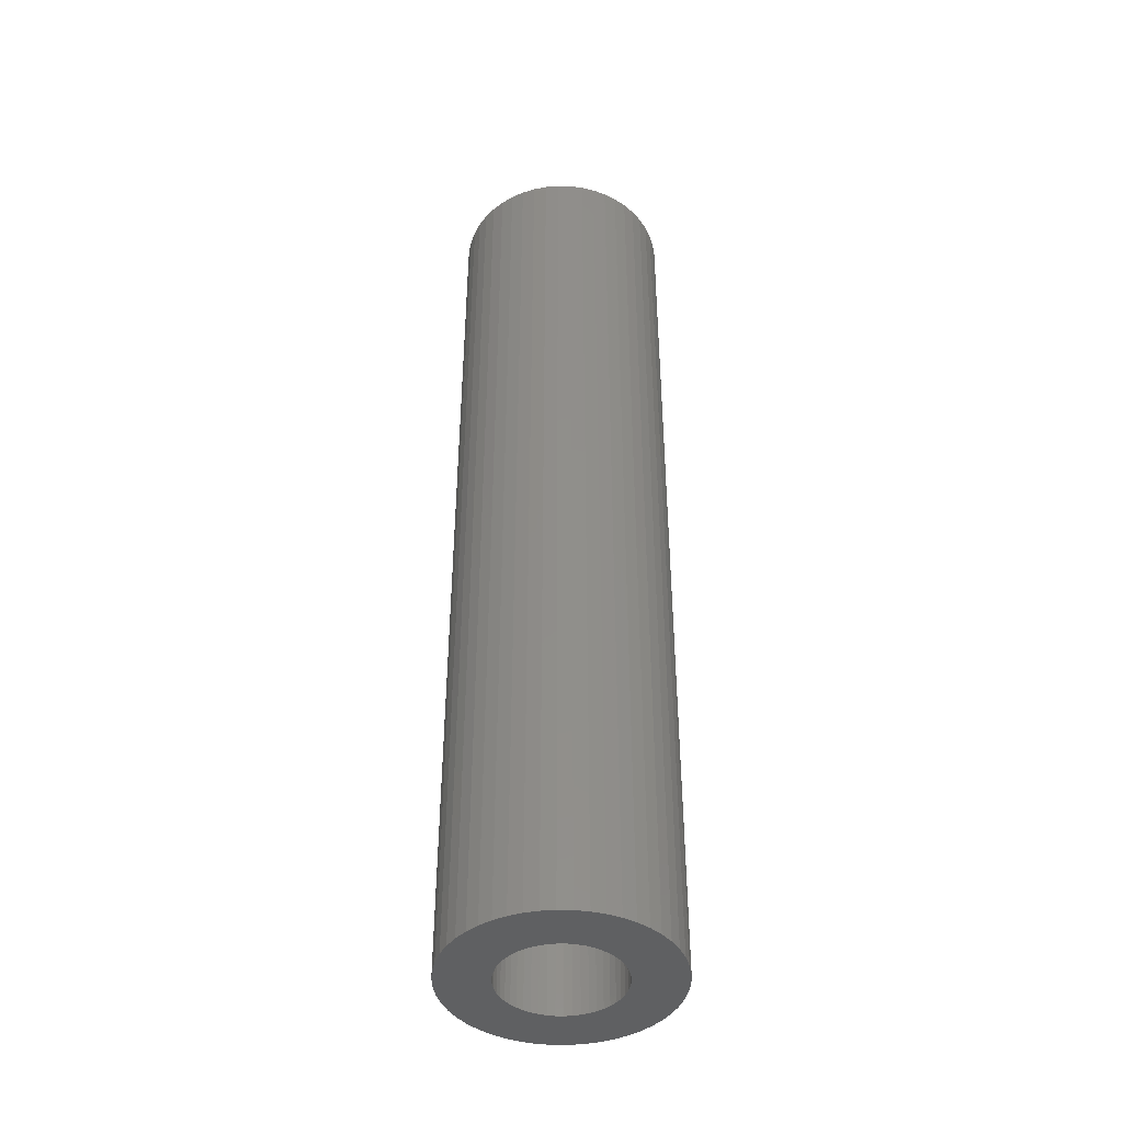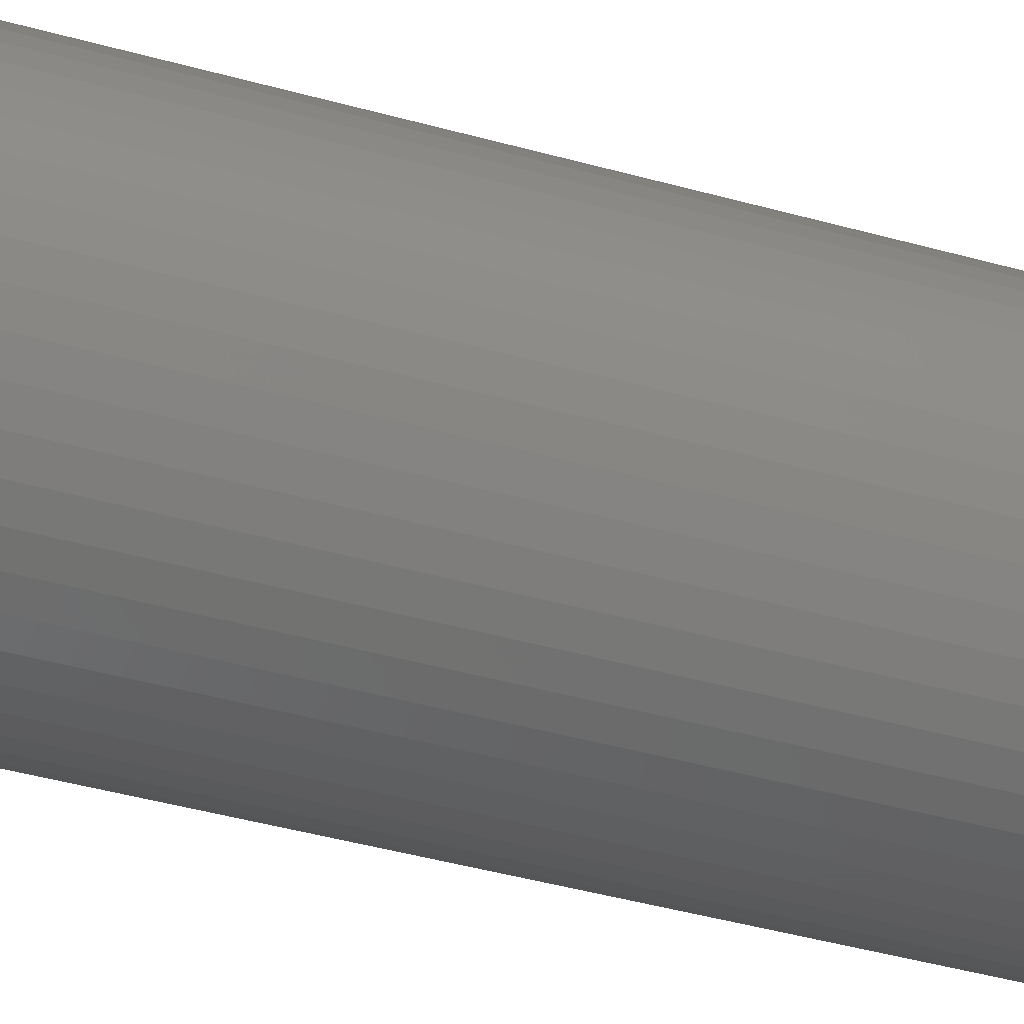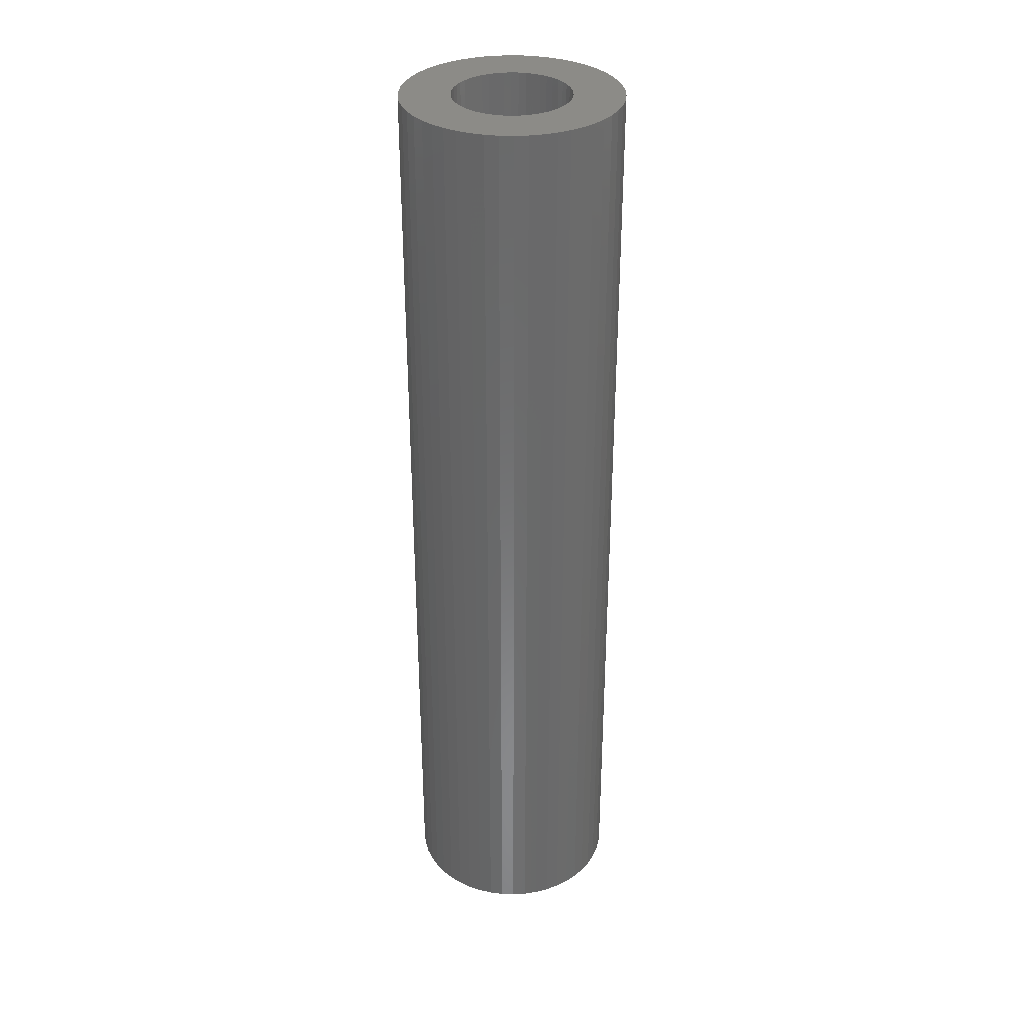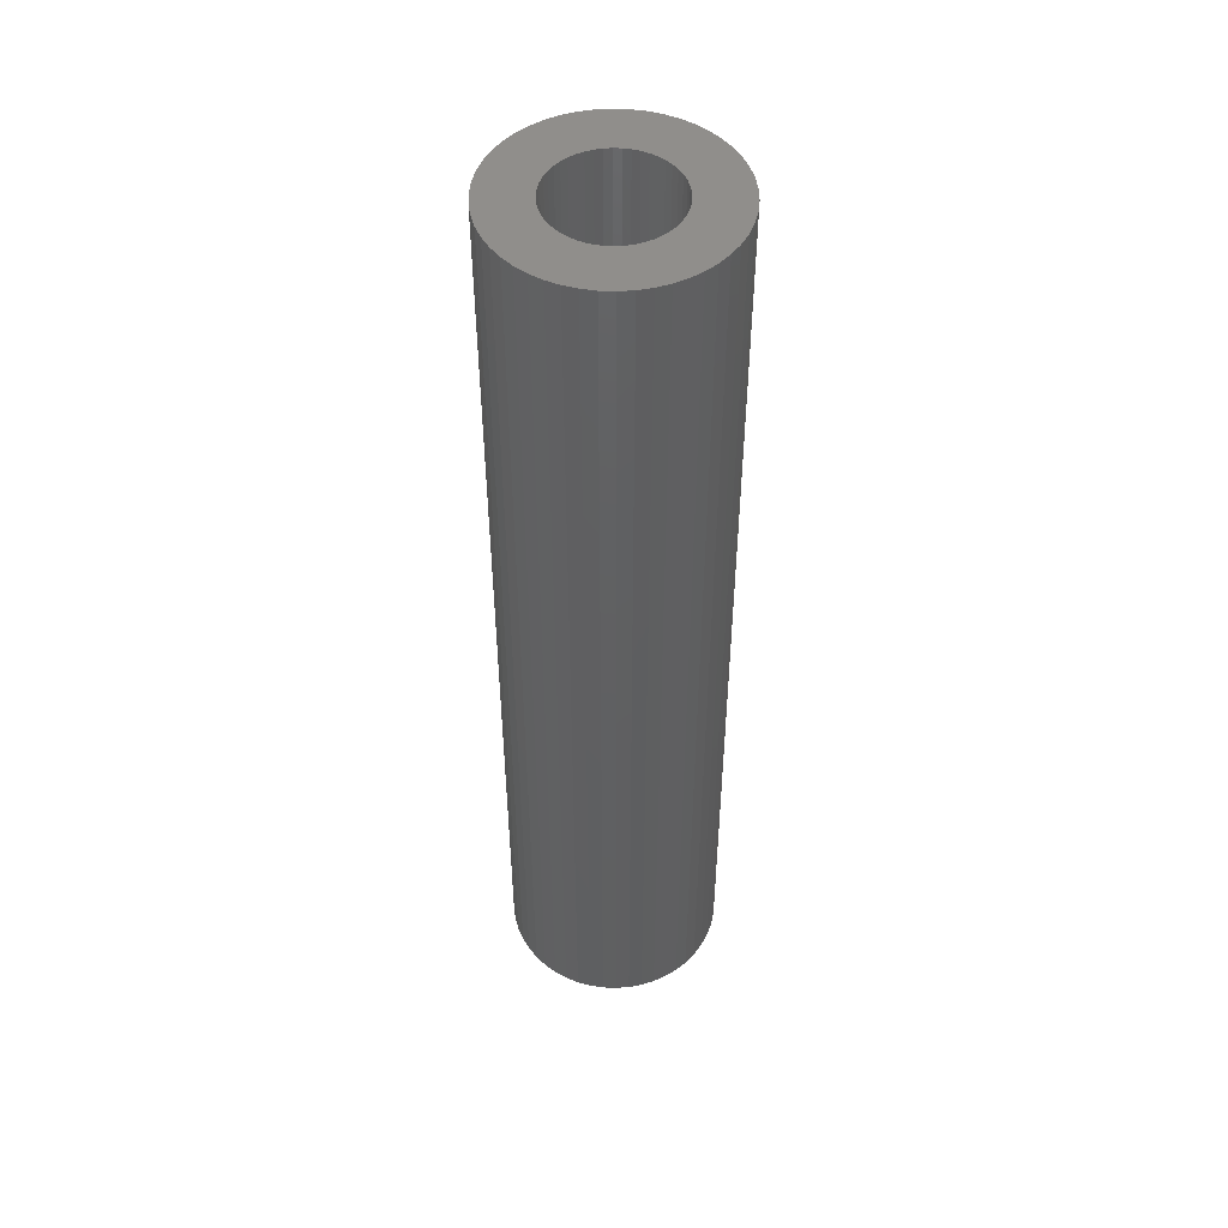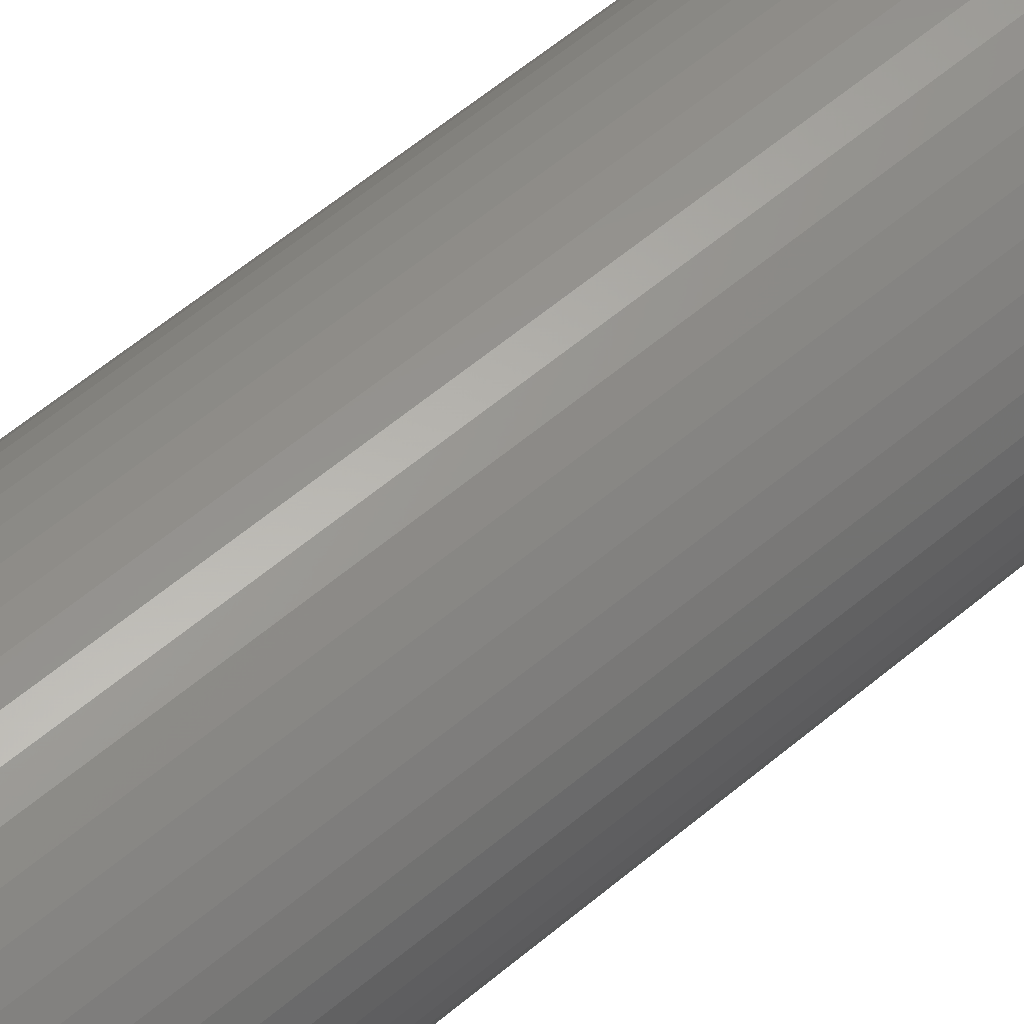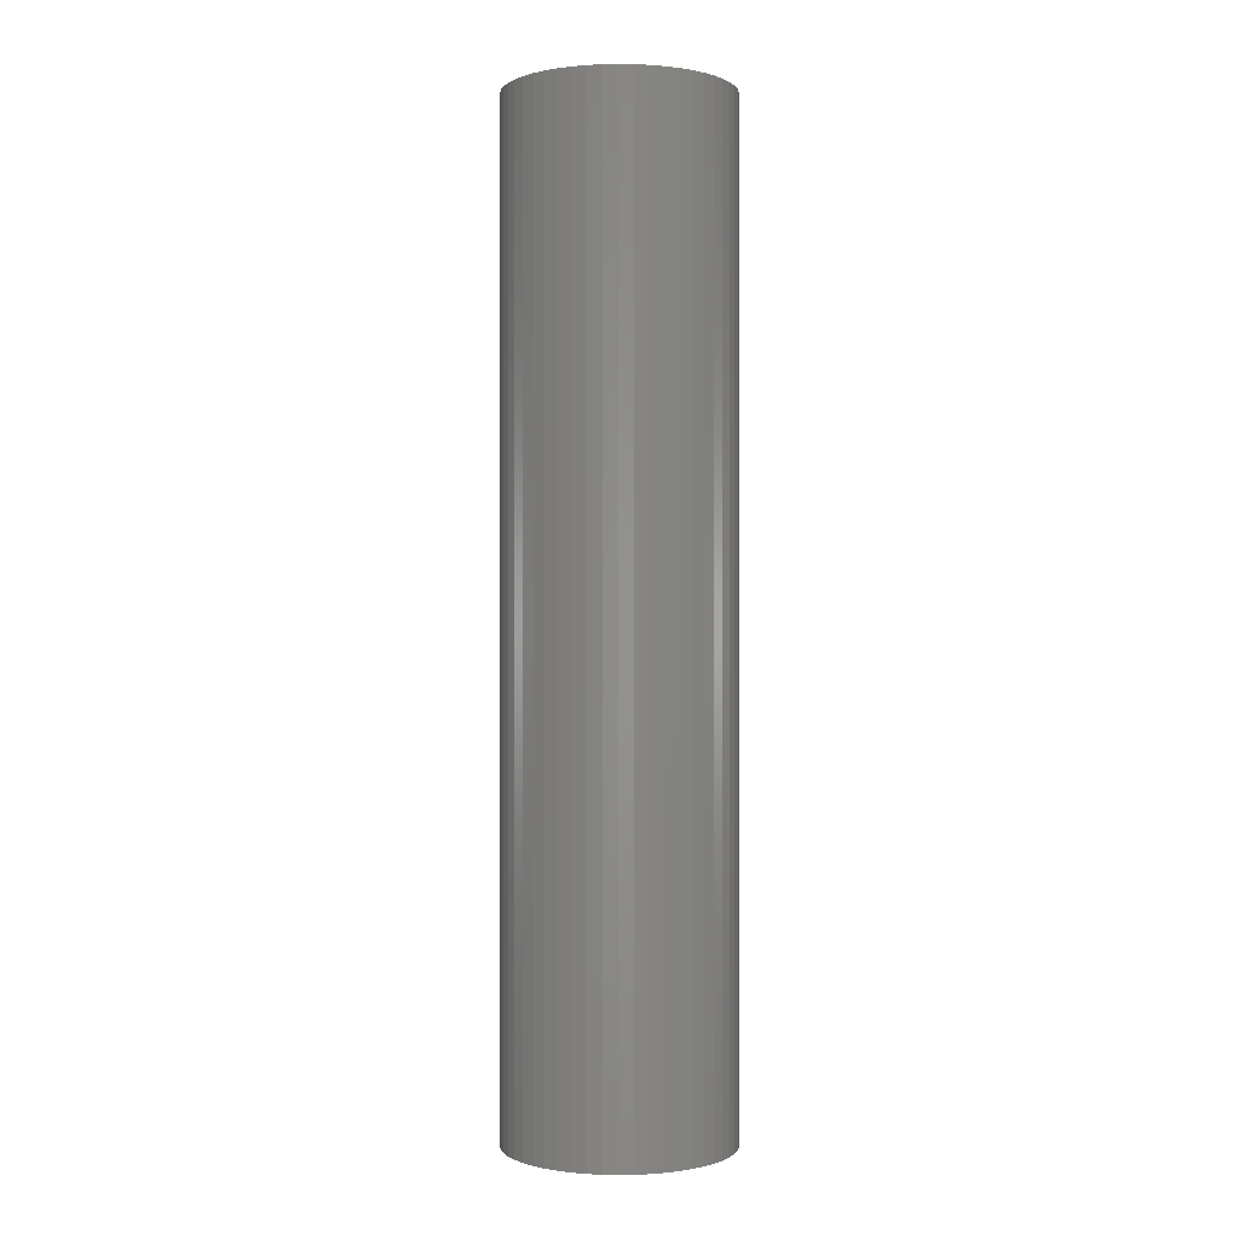
<metadata>
{"format":"stl","ext":"stl","renderer":"f3d","projection":"perspective","resolution":1024,"background":"white","views":[{"elev":-42.7,"azim":171.3,"up":"+Z"},{"elev":-36.5,"azim":69.1,"up":"+Y"},{"elev":33.4,"azim":-112.5,"up":"+Z"},{"elev":49.1,"azim":-141.5,"up":"+Z"},{"elev":57.1,"azim":-131.6,"up":"+Y"},{"elev":-0.1,"azim":-53.3,"up":"+Z"}]}
</metadata>
<code>
# stl→obj: 200 verts, 400 faces
v 6.5 0 28.5
v 6.449 0.8147 -28.5
v 6.449 0.8147 28.5
v 6.5 0 -28.5
v -6.5 0 -28.5
v -6.449 0.8147 28.5
v -6.449 0.8147 -28.5
v -6.5 0 28.5
v 0.4081 6.487 -28.5
v -0.4081 6.487 28.5
v 0.4081 6.487 28.5
v -0.4081 6.487 -28.5
v 4.738 4.45 -28.5
v 4.143 5.008 28.5
v 4.738 4.45 28.5
v 4.143 5.008 -28.5
v -4.143 5.008 -28.5
v -4.738 4.45 28.5
v -4.143 5.008 28.5
v -4.738 4.45 -28.5
v -2.009 6.182 -28.5
v -2.768 5.881 28.5
v -2.009 6.182 28.5
v -2.768 5.881 -28.5
v 6.044 2.393 28.5
v 5.696 3.131 -28.5
v 5.696 3.131 28.5
v 6.044 2.393 -28.5
v 5.259 3.821 -28.5
v 5.259 3.821 28.5
v 2.768 5.881 -28.5
v 2.009 6.182 28.5
v 2.768 5.881 28.5
v 2.009 6.182 -28.5
v 1.218 6.385 28.5
v 1.218 6.385 -28.5
v 3.483 5.488 28.5
v 3.483 5.488 -28.5
v -5.696 3.131 -28.5
v -5.259 3.821 28.5
v -5.259 3.821 -28.5
v -5.696 3.131 28.5
v -6.296 1.616 -28.5
v -6.044 2.393 28.5
v -6.044 2.393 -28.5
v -6.296 1.616 28.5
v -3.483 5.488 -28.5
v -3.483 5.488 28.5
v -1.218 6.385 28.5
v -1.218 6.385 -28.5
v -2.009 -6.182 -28.5
v -1.218 -6.385 28.5
v -2.009 -6.182 28.5
v -1.218 -6.385 -28.5
v 0.4081 -6.487 -28.5
v 1.218 -6.385 28.5
v 0.4081 -6.487 28.5
v 1.218 -6.385 -28.5
v 6.296 1.616 28.5
v 6.296 1.616 -28.5
v 6.449 -0.8147 28.5
v 6.449 -0.8147 -28.5
v 4.738 -4.45 28.5
v 5.259 -3.821 -28.5
v 5.259 -3.821 28.5
v 4.738 -4.45 -28.5
v -0.4081 -6.487 28.5
v -0.4081 -6.487 -28.5
v -6.044 -2.393 -28.5
v -6.296 -1.616 28.5
v -6.296 -1.616 -28.5
v -6.044 -2.393 28.5
v 2.009 -6.182 -28.5
v 2.768 -5.881 28.5
v 2.009 -6.182 28.5
v 2.768 -5.881 -28.5
v 3.5 0 28.5
v 3.472 0.4387 28.5
v 3.39 0.8704 28.5
v 3.472 -0.4387 28.5
v 3.254 1.288 28.5
v 6.296 -1.616 28.5
v 3.067 1.686 28.5
v 3.39 -0.8704 28.5
v 2.832 2.057 28.5
v 6.044 -2.393 28.5
v 2.551 2.396 28.5
v 3.254 -1.288 28.5
v 5.696 -3.131 28.5
v 2.231 2.697 28.5
v 1.875 2.955 28.5
v 1.49 3.167 28.5
v 1.082 3.329 28.5
v 0.6558 3.438 28.5
v 0.2198 3.493 28.5
v -0.2198 3.493 28.5
v -0.6558 3.438 28.5
v -1.082 3.329 28.5
v -1.49 3.167 28.5
v -1.875 2.955 28.5
v -2.231 2.697 28.5
v -2.551 2.396 28.5
v -2.832 2.057 28.5
v -3.067 1.686 28.5
v -3.254 1.288 28.5
v 3.067 -1.686 28.5
v 2.832 -2.057 28.5
v 2.551 -2.396 28.5
v 4.143 -5.008 28.5
v 2.231 -2.697 28.5
v 3.483 -5.488 28.5
v 1.875 -2.955 28.5
v 1.49 -3.167 28.5
v 1.082 -3.329 28.5
v 0.6558 -3.438 28.5
v 0.2198 -3.493 28.5
v -0.2198 -3.493 28.5
v -0.6558 -3.438 28.5
v -1.082 -3.329 28.5
v -1.49 -3.167 28.5
v -2.768 -5.881 28.5
v -1.875 -2.955 28.5
v -3.483 -5.488 28.5
v -2.231 -2.697 28.5
v -4.143 -5.008 28.5
v -2.551 -2.396 28.5
v -4.738 -4.45 28.5
v -2.832 -2.057 28.5
v -5.259 -3.821 28.5
v -3.067 -1.686 28.5
v -5.696 -3.131 28.5
v -3.254 -1.288 28.5
v -3.39 -0.8704 28.5
v -3.472 -0.4387 28.5
v -6.449 -0.8147 28.5
v -3.5 0 28.5
v -3.39 0.8704 28.5
v -3.472 0.4387 28.5
v 6.296 -1.616 -28.5
v 6.044 -2.393 -28.5
v 3.483 -5.488 -28.5
v 4.143 -5.008 -28.5
v 5.696 -3.131 -28.5
v -2.768 -5.881 -28.5
v -4.738 -4.45 -28.5
v -5.259 -3.821 -28.5
v -6.449 -0.8147 -28.5
v -4.143 -5.008 -28.5
v -5.696 -3.131 -28.5
v 3.5 0 -28.5
v 3.472 -0.4387 -28.5
v 3.39 -0.8704 -28.5
v 3.472 0.4387 -28.5
v 3.254 -1.288 -28.5
v 3.067 -1.686 -28.5
v 3.39 0.8704 -28.5
v 2.832 -2.057 -28.5
v 2.551 -2.396 -28.5
v 3.254 1.288 -28.5
v 2.231 -2.697 -28.5
v 1.875 -2.955 -28.5
v 1.49 -3.167 -28.5
v 1.082 -3.329 -28.5
v 0.6558 -3.438 -28.5
v 0.2198 -3.493 -28.5
v -0.2198 -3.493 -28.5
v -0.6558 -3.438 -28.5
v -1.082 -3.329 -28.5
v -1.49 -3.167 -28.5
v -1.875 -2.955 -28.5
v -3.483 -5.488 -28.5
v -2.231 -2.697 -28.5
v -2.551 -2.396 -28.5
v -2.832 -2.057 -28.5
v -3.067 -1.686 -28.5
v -3.254 -1.288 -28.5
v 3.067 1.686 -28.5
v 2.832 2.057 -28.5
v 2.551 2.396 -28.5
v 2.231 2.697 -28.5
v 1.875 2.955 -28.5
v 1.49 3.167 -28.5
v 1.082 3.329 -28.5
v 0.6558 3.438 -28.5
v 0.2198 3.493 -28.5
v -0.2198 3.493 -28.5
v -0.6558 3.438 -28.5
v -1.082 3.329 -28.5
v -1.49 3.167 -28.5
v -1.875 2.955 -28.5
v -2.231 2.697 -28.5
v -2.551 2.396 -28.5
v -2.832 2.057 -28.5
v -3.067 1.686 -28.5
v -3.254 1.288 -28.5
v -3.39 0.8704 -28.5
v -3.472 0.4387 -28.5
v -3.5 0 -28.5
v -3.39 -0.8704 -28.5
v -3.472 -0.4387 -28.5
f 1 2 3
f 2 1 4
f 5 6 7
f 6 5 8
f 9 10 11
f 10 9 12
f 13 14 15
f 14 13 16
f 17 18 19
f 18 17 20
f 21 22 23
f 22 21 24
f 25 26 27
f 26 25 28
f 27 29 30
f 29 27 26
f 31 32 33
f 32 31 34
f 34 35 32
f 35 34 36
f 16 37 14
f 37 16 38
f 39 40 41
f 40 39 42
f 41 18 20
f 18 41 40
f 43 44 45
f 44 43 46
f 47 19 48
f 19 47 17
f 12 49 10
f 49 12 50
f 51 52 53
f 52 51 54
f 55 56 57
f 56 55 58
f 59 28 25
f 28 59 60
f 3 60 59
f 60 3 2
f 30 13 15
f 13 30 29
f 36 11 35
f 11 36 9
f 38 33 37
f 33 38 31
f 45 42 39
f 42 45 44
f 61 4 1
f 4 61 62
f 63 64 65
f 64 63 66
f 54 67 52
f 67 54 68
f 69 70 71
f 70 69 72
f 73 74 75
f 74 73 76
f 58 75 56
f 75 58 73
f 77 1 3
f 78 3 59
f 1 77 61
f 79 59 25
f 80 61 77
f 81 25 27
f 61 80 82
f 83 27 30
f 84 82 80
f 85 30 15
f 82 84 86
f 87 15 14
f 88 86 84
f 86 88 89
f 90 14 37
f 3 78 77
f 59 79 78
f 25 81 79
f 27 83 81
f 30 85 83
f 91 37 33
f 15 87 85
f 14 90 87
f 92 33 32
f 37 91 90
f 33 92 91
f 93 32 35
f 32 93 92
f 35 94 93
f 11 94 35
f 11 95 94
f 11 96 95
f 10 96 11
f 10 97 96
f 49 97 10
f 97 49 98
f 23 98 49
f 98 23 99
f 22 99 23
f 99 22 100
f 48 100 22
f 100 48 101
f 19 101 48
f 101 19 102
f 18 102 19
f 102 18 103
f 40 103 18
f 103 40 104
f 42 104 40
f 104 42 105
f 106 89 88
f 89 106 65
f 107 65 106
f 65 107 63
f 108 63 107
f 63 108 109
f 110 109 108
f 109 110 111
f 112 111 110
f 111 112 74
f 113 74 112
f 74 113 75
f 114 75 113
f 75 114 56
f 115 56 114
f 115 57 56
f 116 57 115
f 117 57 116
f 117 67 57
f 118 67 117
f 52 118 119
f 118 52 67
f 53 119 120
f 121 120 122
f 119 53 52
f 123 122 124
f 125 124 126
f 120 121 53
f 127 126 128
f 129 128 130
f 131 130 132
f 72 132 133
f 70 133 134
f 122 123 121
f 135 134 136
f 44 105 42
f 124 125 123
f 105 44 137
f 126 127 125
f 46 137 44
f 128 129 127
f 137 46 138
f 130 131 129
f 6 138 46
f 132 72 131
f 138 6 136
f 133 70 72
f 8 136 6
f 134 135 70
f 136 8 135
f 7 46 43
f 46 7 6
f 24 48 22
f 48 24 47
f 50 23 49
f 23 50 21
f 86 139 82
f 139 86 140
f 82 62 61
f 62 82 139
f 76 111 74
f 111 76 141
f 142 63 109
f 63 142 66
f 65 143 89
f 143 65 64
f 89 140 86
f 140 89 143
f 144 53 121
f 53 144 51
f 145 129 146
f 129 145 127
f 147 8 5
f 8 147 135
f 141 109 111
f 109 141 142
f 68 57 67
f 57 68 55
f 145 125 127
f 125 145 148
f 149 72 69
f 72 149 131
f 150 4 62
f 151 62 139
f 4 150 2
f 152 139 140
f 153 2 150
f 154 140 143
f 2 153 60
f 155 143 64
f 156 60 153
f 157 64 66
f 60 156 28
f 158 66 142
f 159 28 156
f 28 159 26
f 160 142 141
f 62 151 150
f 139 152 151
f 140 154 152
f 143 155 154
f 64 157 155
f 161 141 76
f 66 158 157
f 142 160 158
f 162 76 73
f 141 161 160
f 76 162 161
f 163 73 58
f 73 163 162
f 58 164 163
f 55 164 58
f 55 165 164
f 55 166 165
f 68 166 55
f 68 167 166
f 54 167 68
f 167 54 168
f 51 168 54
f 168 51 169
f 144 169 51
f 169 144 170
f 171 170 144
f 170 171 172
f 148 172 171
f 172 148 173
f 145 173 148
f 173 145 174
f 146 174 145
f 174 146 175
f 149 175 146
f 175 149 176
f 177 26 159
f 26 177 29
f 178 29 177
f 29 178 13
f 179 13 178
f 13 179 16
f 180 16 179
f 16 180 38
f 181 38 180
f 38 181 31
f 182 31 181
f 31 182 34
f 183 34 182
f 34 183 36
f 184 36 183
f 184 9 36
f 185 9 184
f 186 9 185
f 186 12 9
f 187 12 186
f 50 187 188
f 187 50 12
f 21 188 189
f 24 189 190
f 188 21 50
f 47 190 191
f 17 191 192
f 189 24 21
f 20 192 193
f 41 193 194
f 39 194 195
f 45 195 196
f 43 196 197
f 190 47 24
f 7 197 198
f 69 176 149
f 191 17 47
f 176 69 199
f 192 20 17
f 71 199 69
f 193 41 20
f 199 71 200
f 194 39 41
f 147 200 71
f 195 45 39
f 200 147 198
f 196 43 45
f 5 198 147
f 197 7 43
f 198 5 7
f 71 135 147
f 135 71 70
f 146 131 149
f 131 146 129
f 171 121 123
f 121 171 144
f 148 123 125
f 123 148 171
f 137 195 105
f 195 137 196
f 177 85 178
f 85 177 83
f 183 92 93
f 92 183 182
f 189 98 99
f 98 189 188
f 105 194 104
f 194 105 195
f 151 77 150
f 77 151 80
f 162 114 113
f 114 162 163
f 186 95 96
f 95 186 185
f 103 192 102
f 192 103 193
f 192 101 102
f 101 192 191
f 150 78 153
f 78 150 77
f 154 84 152
f 84 154 88
f 163 115 114
f 115 163 164
f 180 87 90
f 87 180 179
f 178 87 179
f 87 178 85
f 184 93 94
f 93 184 183
f 185 94 95
f 94 185 184
f 181 90 91
f 90 181 180
f 182 91 92
f 91 182 181
f 136 197 138
f 197 136 198
f 138 196 137
f 196 138 197
f 104 193 103
f 193 104 194
f 187 96 97
f 96 187 186
f 188 97 98
f 97 188 187
f 190 99 100
f 99 190 189
f 191 100 101
f 100 191 190
f 152 80 151
f 80 152 84
f 164 116 115
f 116 164 165
f 159 83 177
f 83 159 81
f 156 81 159
f 81 156 79
f 153 79 156
f 79 153 78
f 158 110 108
f 110 158 160
f 157 106 155
f 106 157 107
f 168 120 119
f 120 168 169
f 165 117 116
f 117 165 166
f 134 198 136
f 198 134 200
f 130 176 132
f 176 130 175
f 132 199 133
f 199 132 176
f 126 174 128
f 174 126 173
f 161 113 112
f 113 161 162
f 155 88 154
f 88 155 106
f 170 124 122
f 124 170 172
f 167 119 118
f 119 167 168
f 133 200 134
f 200 133 199
f 172 126 124
f 126 172 173
f 160 112 110
f 112 160 161
f 158 107 157
f 107 158 108
f 166 118 117
f 118 166 167
f 128 175 130
f 175 128 174
f 169 122 120
f 122 169 170

</code>
